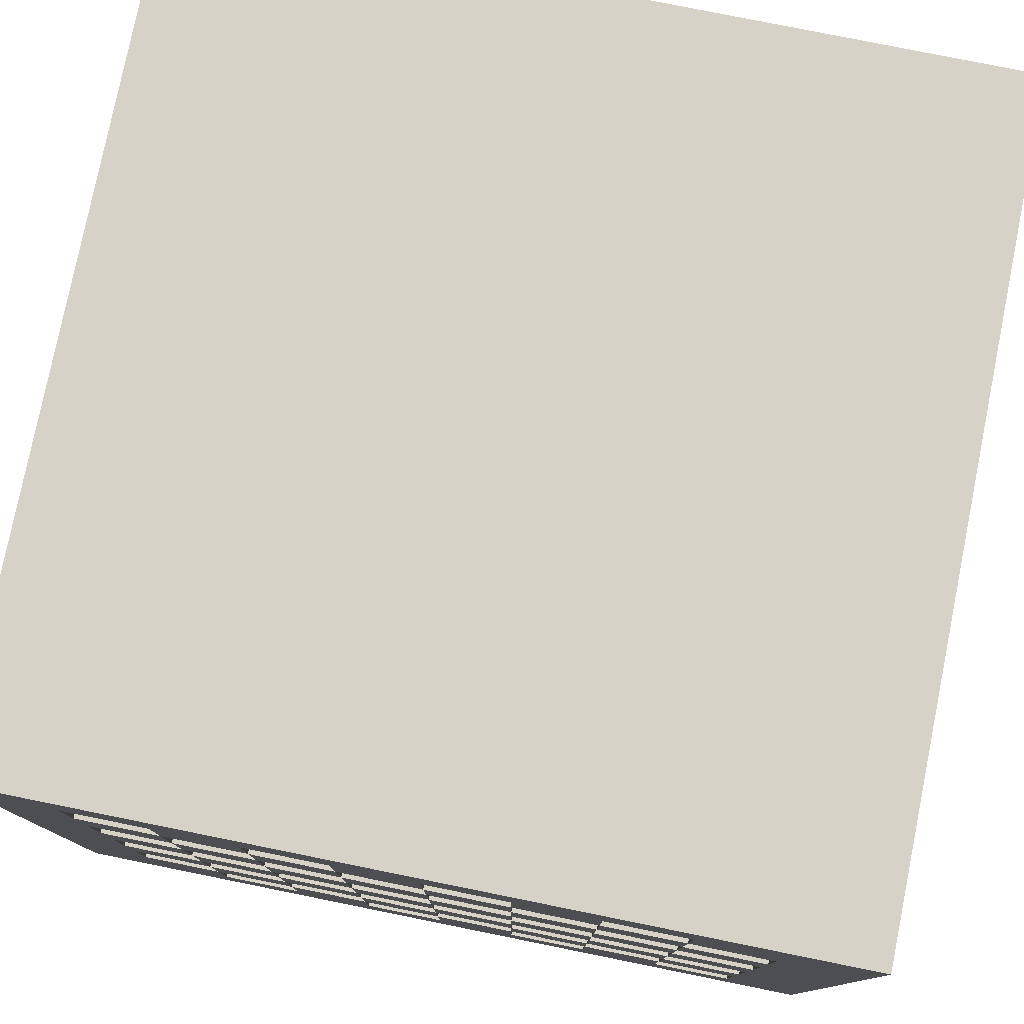
<metadata>
{"format":"obj","ext":"obj","renderer":"f3d","projection":"perspective","resolution":1024,"background":"white","views":[{"elev":78.5,"azim":-168.6,"up":"+Z"}]}
</metadata>
<code>
o
v -0.5 0 0.5
v -0.5 0 -0.5
v -0.5 1 0.5
v -0.5 1 -0.5
v -0.3 0.9 0.3
v -0.3 0.9 0.2
v -0.3 0.9 0.1
v -0.3 0.9 0
v -0.3 0.9 -0.1
v -0.3 0.9 -0.2
v -0.3 0.9 -0.3
v -0.3 0.9 -0.4
v -0.3 1 0.3
v -0.3 1 0.2
v -0.3 1 0.1
v -0.3 1 0
v -0.3 1 -0.1
v -0.3 1 -0.2
v -0.3 1 -0.3
v -0.3 1 -0.4
v -0.2 0.9 0.4
v -0.2 0.9 0.3
v -0.2 0.9 0.2
v -0.2 0.9 0.1
v -0.2 0.9 0
v -0.2 0.9 -0.1
v -0.2 0.9 -0.2
v -0.2 0.9 -0.3
v -0.2 1 0.4
v -0.2 1 0.3
v -0.2 1 0.2
v -0.2 1 0.1
v -0.2 1 0
v -0.2 1 -0.1
v -0.2 1 -0.2
v -0.2 1 -0.3
v -0.1 0.9 0.3
v -0.1 0.9 0.2
v -0.1 0.9 0.1
v -0.1 0.9 0
v -0.1 0.9 -0.1
v -0.1 0.9 -0.2
v -0.1 0.9 -0.3
v -0.1 0.9 -0.4
v -0.1 1 0.3
v -0.1 1 0.2
v -0.1 1 0.1
v -0.1 1 0
v -0.1 1 -0.1
v -0.1 1 -0.2
v -0.1 1 -0.3
v -0.1 1 -0.4
v 0 0.9 0.4
v 0 0.9 0.3
v 0 0.9 0.2
v 0 0.9 0.1
v 0 0.9 0
v 0 0.9 -0.1
v 0 0.9 -0.2
v 0 0.9 -0.3
v 0 1 0.4
v 0 1 0.3
v 0 1 0.2
v 0 1 0.1
v 0 1 0
v 0 1 -0.1
v 0 1 -0.2
v 0 1 -0.3
v 0.1 0.9 0.3
v 0.1 0.9 0.2
v 0.1 0.9 0.1
v 0.1 0.9 0
v 0.1 0.9 -0.1
v 0.1 0.9 -0.2
v 0.1 0.9 -0.3
v 0.1 0.9 -0.4
v 0.1 1 0.3
v 0.1 1 0.2
v 0.1 1 0.1
v 0.1 1 0
v 0.1 1 -0.1
v 0.1 1 -0.2
v 0.1 1 -0.3
v 0.1 1 -0.4
v 0.2 0.9 0.4
v 0.2 0.9 0.3
v 0.2 0.9 0.2
v 0.2 0.9 0.1
v 0.2 0.9 0
v 0.2 0.9 -0.1
v 0.2 0.9 -0.2
v 0.2 0.9 -0.3
v 0.2 1 0.4
v 0.2 1 0.3
v 0.2 1 0.2
v 0.2 1 0.1
v 0.2 1 0
v 0.2 1 -0.1
v 0.2 1 -0.2
v 0.2 1 -0.3
v 0.3 0.9 0.3
v 0.3 0.9 0.2
v 0.3 0.9 0.1
v 0.3 0.9 0
v 0.3 0.9 -0.1
v 0.3 0.9 -0.2
v 0.3 0.9 -0.3
v 0.3 0.9 -0.4
v 0.3 1 0.3
v 0.3 1 0.2
v 0.3 1 0.1
v 0.3 1 0
v 0.3 1 -0.1
v 0.3 1 -0.2
v 0.3 1 -0.3
v 0.3 1 -0.4
v 0.4 0.9 0.4
v 0.4 0.9 0.3
v 0.4 0.9 0.2
v 0.4 0.9 0.1
v 0.4 0.9 0
v 0.4 0.9 -0.1
v 0.4 0.9 -0.2
v 0.4 0.9 -0.3
v 0.4 1 0.4
v 0.4 1 0.3
v 0.4 1 0.2
v 0.4 1 0.1
v 0.4 1 0
v 0.4 1 -0.1
v 0.4 1 -0.2
v 0.4 1 -0.3
v -0.4 0.9 0.3
v -0.4 0.9 0.2
v -0.4 0.9 0.1
v -0.4 0.9 0
v -0.4 0.9 -0.1
v -0.4 0.9 -0.2
v -0.4 0.9 -0.3
v -0.4 0.9 -0.4
v -0.4 1 0.3
v -0.4 1 0.2
v -0.4 1 0.1
v -0.4 1 0
v -0.4 1 -0.1
v -0.4 1 -0.2
v -0.4 1 -0.3
v -0.4 1 -0.4
v -0.3 0.9 0.4
v -0.3 0.9 0.3
v -0.3 0.9 0.2
v -0.3 0.9 0.1
v -0.3 0.9 0
v -0.3 0.9 -0.1
v -0.3 0.9 -0.2
v -0.3 0.9 -0.3
v -0.3 1 0.4
v -0.3 1 0.3
v -0.3 1 0.2
v -0.3 1 0.1
v -0.3 1 0
v -0.3 1 -0.1
v -0.3 1 -0.2
v -0.3 1 -0.3
v -0.2 0.9 0.3
v -0.2 0.9 0.2
v -0.2 0.9 0.1
v -0.2 0.9 0
v -0.2 0.9 -0.1
v -0.2 0.9 -0.2
v -0.2 0.9 -0.3
v -0.2 0.9 -0.4
v -0.2 1 0.3
v -0.2 1 0.2
v -0.2 1 0.1
v -0.2 1 0
v -0.2 1 -0.1
v -0.2 1 -0.2
v -0.2 1 -0.3
v -0.2 1 -0.4
v -0.1 0.9 0.4
v -0.1 0.9 0.3
v -0.1 0.9 0.2
v -0.1 0.9 0.1
v -0.1 0.9 0
v -0.1 0.9 -0.1
v -0.1 0.9 -0.2
v -0.1 0.9 -0.3
v -0.1 1 0.4
v -0.1 1 0.3
v -0.1 1 0.2
v -0.1 1 0.1
v -0.1 1 0
v -0.1 1 -0.1
v -0.1 1 -0.2
v -0.1 1 -0.3
v 0 0.9 0.3
v 0 0.9 0.2
v 0 0.9 0.1
v 0 0.9 0
v 0 0.9 -0.1
v 0 0.9 -0.2
v 0 0.9 -0.3
v 0 0.9 -0.4
v 0 1 0.3
v 0 1 0.2
v 0 1 0.1
v 0 1 0
v 0 1 -0.1
v 0 1 -0.2
v 0 1 -0.3
v 0 1 -0.4
v 0.1 0.9 0.4
v 0.1 0.9 0.3
v 0.1 0.9 0.2
v 0.1 0.9 0.1
v 0.1 0.9 0
v 0.1 0.9 -0.1
v 0.1 0.9 -0.2
v 0.1 0.9 -0.3
v 0.1 1 0.4
v 0.1 1 0.3
v 0.1 1 0.2
v 0.1 1 0.1
v 0.1 1 0
v 0.1 1 -0.1
v 0.1 1 -0.2
v 0.1 1 -0.3
v 0.2 0.9 0.3
v 0.2 0.9 0.2
v 0.2 0.9 0.1
v 0.2 0.9 0
v 0.2 0.9 -0.1
v 0.2 0.9 -0.2
v 0.2 0.9 -0.3
v 0.2 0.9 -0.4
v 0.2 1 0.3
v 0.2 1 0.2
v 0.2 1 0.1
v 0.2 1 0
v 0.2 1 -0.1
v 0.2 1 -0.2
v 0.2 1 -0.3
v 0.2 1 -0.4
v 0.3 0.9 0.4
v 0.3 0.9 0.3
v 0.3 0.9 0.2
v 0.3 0.9 0.1
v 0.3 0.9 0
v 0.3 0.9 -0.1
v 0.3 0.9 -0.2
v 0.3 0.9 -0.3
v 0.3 1 0.4
v 0.3 1 0.3
v 0.3 1 0.2
v 0.3 1 0.1
v 0.3 1 0
v 0.3 1 -0.1
v 0.3 1 -0.2
v 0.3 1 -0.3
v 0.5 0 0.5
v 0.5 0 -0.5
v 0.5 1 0.5
v 0.5 1 -0.5
v -0.5 0 0.5
v -0.5 1 0.5
v 0.5 0 0.5
v 0.5 1 0.5
v -0.3 0.9 0.3
v -0.3 1 0.3
v -0.2 0.9 0.3
v -0.2 1 0.3
v -0.1 0.9 0.3
v -0.1 1 0.3
v 0 0.9 0.3
v 0 1 0.3
v 0.1 0.9 0.3
v 0.1 1 0.3
v 0.2 0.9 0.3
v 0.2 1 0.3
v 0.3 0.9 0.3
v 0.3 1 0.3
v 0.4 0.9 0.3
v 0.4 1 0.3
v -0.4 0.9 0.2
v -0.4 1 0.2
v -0.3 0.9 0.2
v -0.3 1 0.2
v -0.2 0.9 0.2
v -0.2 1 0.2
v -0.1 0.9 0.2
v -0.1 1 0.2
v 0 0.9 0.2
v 0 1 0.2
v 0.1 0.9 0.2
v 0.1 1 0.2
v 0.2 0.9 0.2
v 0.2 1 0.2
v 0.3 0.9 0.2
v 0.3 1 0.2
v -0.3 0.9 0.1
v -0.3 1 0.1
v -0.2 0.9 0.1
v -0.2 1 0.1
v -0.1 0.9 0.1
v -0.1 1 0.1
v 0 0.9 0.1
v 0 1 0.1
v 0.1 0.9 0.1
v 0.1 1 0.1
v 0.2 0.9 0.1
v 0.2 1 0.1
v 0.3 0.9 0.1
v 0.3 1 0.1
v 0.4 0.9 0.1
v 0.4 1 0.1
v -0.4 0.9 0
v -0.4 1 0
v -0.3 0.9 0
v -0.3 1 0
v -0.2 0.9 0
v -0.2 1 0
v -0.1 0.9 0
v -0.1 1 0
v 0 0.9 0
v 0 1 0
v 0.1 0.9 0
v 0.1 1 0
v 0.2 0.9 0
v 0.2 1 0
v 0.3 0.9 0
v 0.3 1 0
v -0.3 0.9 -0.1
v -0.3 1 -0.1
v -0.2 0.9 -0.1
v -0.2 1 -0.1
v -0.1 0.9 -0.1
v -0.1 1 -0.1
v 0 0.9 -0.1
v 0 1 -0.1
v 0.1 0.9 -0.1
v 0.1 1 -0.1
v 0.2 0.9 -0.1
v 0.2 1 -0.1
v 0.3 0.9 -0.1
v 0.3 1 -0.1
v 0.4 0.9 -0.1
v 0.4 1 -0.1
v -0.4 0.9 -0.2
v -0.4 1 -0.2
v -0.3 0.9 -0.2
v -0.3 1 -0.2
v -0.2 0.9 -0.2
v -0.2 1 -0.2
v -0.1 0.9 -0.2
v -0.1 1 -0.2
v 0 0.9 -0.2
v 0 1 -0.2
v 0.1 0.9 -0.2
v 0.1 1 -0.2
v 0.2 0.9 -0.2
v 0.2 1 -0.2
v 0.3 0.9 -0.2
v 0.3 1 -0.2
v -0.3 0.9 -0.3
v -0.3 1 -0.3
v -0.2 0.9 -0.3
v -0.2 1 -0.3
v -0.1 0.9 -0.3
v -0.1 1 -0.3
v 0 0.9 -0.3
v 0 1 -0.3
v 0.1 0.9 -0.3
v 0.1 1 -0.3
v 0.2 0.9 -0.3
v 0.2 1 -0.3
v 0.3 0.9 -0.3
v 0.3 1 -0.3
v 0.4 0.9 -0.3
v 0.4 1 -0.3
v -0.4 0.9 -0.4
v -0.4 1 -0.4
v -0.3 0.9 -0.4
v -0.3 1 -0.4
v -0.2 0.9 -0.4
v -0.2 1 -0.4
v -0.1 0.9 -0.4
v -0.1 1 -0.4
v 0 0.9 -0.4
v 0 1 -0.4
v 0.1 0.9 -0.4
v 0.1 1 -0.4
v 0.2 0.9 -0.4
v 0.2 1 -0.4
v 0.3 0.9 -0.4
v 0.3 1 -0.4
v -0.3 0.9 0.4
v -0.3 1 0.4
v -0.2 0.9 0.4
v -0.2 1 0.4
v -0.1 0.9 0.4
v -0.1 1 0.4
v 0 0.9 0.4
v 0 1 0.4
v 0.1 0.9 0.4
v 0.1 1 0.4
v 0.2 0.9 0.4
v 0.2 1 0.4
v 0.3 0.9 0.4
v 0.3 1 0.4
v 0.4 0.9 0.4
v 0.4 1 0.4
v -0.4 0.9 0.3
v -0.4 1 0.3
v -0.3 0.9 0.3
v -0.3 1 0.3
v -0.2 0.9 0.3
v -0.2 1 0.3
v -0.1 0.9 0.3
v -0.1 1 0.3
v 0 0.9 0.3
v 0 1 0.3
v 0.1 0.9 0.3
v 0.1 1 0.3
v 0.2 0.9 0.3
v 0.2 1 0.3
v 0.3 0.9 0.3
v 0.3 1 0.3
v -0.3 0.9 0.2
v -0.3 1 0.2
v -0.2 0.9 0.2
v -0.2 1 0.2
v -0.1 0.9 0.2
v -0.1 1 0.2
v 0 0.9 0.2
v 0 1 0.2
v 0.1 0.9 0.2
v 0.1 1 0.2
v 0.2 0.9 0.2
v 0.2 1 0.2
v 0.3 0.9 0.2
v 0.3 1 0.2
v 0.4 0.9 0.2
v 0.4 1 0.2
v -0.4 0.9 0.1
v -0.4 1 0.1
v -0.3 0.9 0.1
v -0.3 1 0.1
v -0.2 0.9 0.1
v -0.2 1 0.1
v -0.1 0.9 0.1
v -0.1 1 0.1
v 0 0.9 0.1
v 0 1 0.1
v 0.1 0.9 0.1
v 0.1 1 0.1
v 0.2 0.9 0.1
v 0.2 1 0.1
v 0.3 0.9 0.1
v 0.3 1 0.1
v -0.3 0.9 0
v -0.3 1 0
v -0.2 0.9 0
v -0.2 1 0
v -0.1 0.9 0
v -0.1 1 0
v 0 0.9 0
v 0 1 0
v 0.1 0.9 0
v 0.1 1 0
v 0.2 0.9 0
v 0.2 1 0
v 0.3 0.9 0
v 0.3 1 0
v 0.4 0.9 0
v 0.4 1 0
v -0.4 0.9 -0.1
v -0.4 1 -0.1
v -0.3 0.9 -0.1
v -0.3 1 -0.1
v -0.2 0.9 -0.1
v -0.2 1 -0.1
v -0.1 0.9 -0.1
v -0.1 1 -0.1
v 0 0.9 -0.1
v 0 1 -0.1
v 0.1 0.9 -0.1
v 0.1 1 -0.1
v 0.2 0.9 -0.1
v 0.2 1 -0.1
v 0.3 0.9 -0.1
v 0.3 1 -0.1
v -0.3 0.9 -0.2
v -0.3 1 -0.2
v -0.2 0.9 -0.2
v -0.2 1 -0.2
v -0.1 0.9 -0.2
v -0.1 1 -0.2
v 0 0.9 -0.2
v 0 1 -0.2
v 0.1 0.9 -0.2
v 0.1 1 -0.2
v 0.2 0.9 -0.2
v 0.2 1 -0.2
v 0.3 0.9 -0.2
v 0.3 1 -0.2
v 0.4 0.9 -0.2
v 0.4 1 -0.2
v -0.4 0.9 -0.3
v -0.4 1 -0.3
v -0.3 0.9 -0.3
v -0.3 1 -0.3
v -0.2 0.9 -0.3
v -0.2 1 -0.3
v -0.1 0.9 -0.3
v -0.1 1 -0.3
v 0 0.9 -0.3
v 0 1 -0.3
v 0.1 0.9 -0.3
v 0.1 1 -0.3
v 0.2 0.9 -0.3
v 0.2 1 -0.3
v 0.3 0.9 -0.3
v 0.3 1 -0.3
v -0.5 0 -0.5
v -0.5 1 -0.5
v 0.5 0 -0.5
v 0.5 1 -0.5
v -0.5 0 0.5
v 0.5 0 0.5
v -0.5 0 -0.5
v 0.5 0 -0.5
v -0.3 0.9 0.4
v -0.2 0.9 0.4
v -0.1 0.9 0.4
v 0 0.9 0.4
v 0.1 0.9 0.4
v 0.2 0.9 0.4
v 0.3 0.9 0.4
v 0.4 0.9 0.4
v -0.4 0.9 0.3
v -0.3 0.9 0.3
v -0.2 0.9 0.3
v -0.1 0.9 0.3
v 0 0.9 0.3
v 0.1 0.9 0.3
v 0.2 0.9 0.3
v 0.3 0.9 0.3
v 0.4 0.9 0.3
v -0.4 0.9 0.2
v -0.3 0.9 0.2
v -0.2 0.9 0.2
v -0.1 0.9 0.2
v 0 0.9 0.2
v 0.1 0.9 0.2
v 0.2 0.9 0.2
v 0.3 0.9 0.2
v 0.4 0.9 0.2
v -0.4 0.9 0.1
v -0.3 0.9 0.1
v -0.2 0.9 0.1
v -0.1 0.9 0.1
v 0 0.9 0.1
v 0.1 0.9 0.1
v 0.2 0.9 0.1
v 0.3 0.9 0.1
v 0.4 0.9 0.1
v -0.4 0.9 0
v -0.3 0.9 0
v -0.2 0.9 0
v -0.1 0.9 0
v 0 0.9 0
v 0.1 0.9 0
v 0.2 0.9 0
v 0.3 0.9 0
v 0.4 0.9 0
v -0.4 0.9 -0.1
v -0.3 0.9 -0.1
v -0.2 0.9 -0.1
v -0.1 0.9 -0.1
v 0 0.9 -0.1
v 0.1 0.9 -0.1
v 0.2 0.9 -0.1
v 0.3 0.9 -0.1
v 0.4 0.9 -0.1
v -0.4 0.9 -0.2
v -0.3 0.9 -0.2
v -0.2 0.9 -0.2
v -0.1 0.9 -0.2
v 0 0.9 -0.2
v 0.1 0.9 -0.2
v 0.2 0.9 -0.2
v 0.3 0.9 -0.2
v 0.4 0.9 -0.2
v -0.4 0.9 -0.3
v -0.3 0.9 -0.3
v -0.2 0.9 -0.3
v -0.1 0.9 -0.3
v 0 0.9 -0.3
v 0.1 0.9 -0.3
v 0.2 0.9 -0.3
v 0.3 0.9 -0.3
v 0.4 0.9 -0.3
v -0.4 0.9 -0.4
v -0.3 0.9 -0.4
v -0.2 0.9 -0.4
v -0.1 0.9 -0.4
v 0 0.9 -0.4
v 0.1 0.9 -0.4
v 0.2 0.9 -0.4
v 0.3 0.9 -0.4
v -0.5 1 0.5
v 0.5 1 0.5
v -0.3 1 0.4
v -0.2 1 0.4
v -0.1 1 0.4
v 0 1 0.4
v 0.1 1 0.4
v 0.2 1 0.4
v 0.3 1 0.4
v 0.4 1 0.4
v -0.4 1 0.3
v -0.3 1 0.3
v -0.2 1 0.3
v -0.1 1 0.3
v 0 1 0.3
v 0.1 1 0.3
v 0.2 1 0.3
v 0.3 1 0.3
v 0.4 1 0.3
v -0.4 1 0.2
v -0.3 1 0.2
v -0.2 1 0.2
v -0.1 1 0.2
v 0 1 0.2
v 0.1 1 0.2
v 0.2 1 0.2
v 0.3 1 0.2
v 0.4 1 0.2
v -0.4 1 0.1
v -0.3 1 0.1
v -0.2 1 0.1
v -0.1 1 0.1
v 0 1 0.1
v 0.1 1 0.1
v 0.2 1 0.1
v 0.3 1 0.1
v 0.4 1 0.1
v -0.4 1 0
v -0.3 1 0
v -0.2 1 0
v -0.1 1 0
v 0 1 0
v 0.1 1 0
v 0.2 1 0
v 0.3 1 0
v 0.4 1 0
v -0.4 1 -0.1
v -0.3 1 -0.1
v -0.2 1 -0.1
v -0.1 1 -0.1
v 0 1 -0.1
v 0.1 1 -0.1
v 0.2 1 -0.1
v 0.3 1 -0.1
v 0.4 1 -0.1
v -0.4 1 -0.2
v -0.3 1 -0.2
v -0.2 1 -0.2
v -0.1 1 -0.2
v 0 1 -0.2
v 0.1 1 -0.2
v 0.2 1 -0.2
v 0.3 1 -0.2
v 0.4 1 -0.2
v -0.4 1 -0.3
v -0.3 1 -0.3
v -0.2 1 -0.3
v -0.1 1 -0.3
v 0 1 -0.3
v 0.1 1 -0.3
v 0.2 1 -0.3
v 0.3 1 -0.3
v 0.4 1 -0.3
v -0.4 1 -0.4
v -0.3 1 -0.4
v -0.2 1 -0.4
v -0.1 1 -0.4
v 0 1 -0.4
v 0.1 1 -0.4
v 0.2 1 -0.4
v 0.3 1 -0.4
v -0.5 1 -0.5
v 0.5 1 -0.5
f 3 2 1
f 4 2 3
f 13 6 5
f 14 6 13
f 15 8 7
f 16 8 15
f 17 10 9
f 18 10 17
f 19 12 11
f 20 12 19
f 29 22 21
f 30 22 29
f 31 24 23
f 32 24 31
f 33 26 25
f 34 26 33
f 35 28 27
f 36 28 35
f 45 38 37
f 46 38 45
f 47 40 39
f 48 40 47
f 49 42 41
f 50 42 49
f 51 44 43
f 52 44 51
f 61 54 53
f 62 54 61
f 63 56 55
f 64 56 63
f 65 58 57
f 66 58 65
f 67 60 59
f 68 60 67
f 77 70 69
f 78 70 77
f 79 72 71
f 80 72 79
f 81 74 73
f 82 74 81
f 83 76 75
f 84 76 83
f 93 86 85
f 94 86 93
f 95 88 87
f 96 88 95
f 97 90 89
f 98 90 97
f 99 92 91
f 100 92 99
f 109 102 101
f 110 102 109
f 111 104 103
f 112 104 111
f 113 106 105
f 114 106 113
f 115 108 107
f 116 108 115
f 125 118 117
f 126 118 125
f 127 120 119
f 128 120 127
f 129 122 121
f 130 122 129
f 131 124 123
f 132 124 131
f 133 134 141
f 141 134 142
f 135 136 143
f 143 136 144
f 137 138 145
f 145 138 146
f 139 140 147
f 147 140 148
f 149 150 157
f 157 150 158
f 151 152 159
f 159 152 160
f 153 154 161
f 161 154 162
f 155 156 163
f 163 156 164
f 165 166 173
f 173 166 174
f 167 168 175
f 175 168 176
f 169 170 177
f 177 170 178
f 171 172 179
f 179 172 180
f 181 182 189
f 189 182 190
f 183 184 191
f 191 184 192
f 185 186 193
f 193 186 194
f 187 188 195
f 195 188 196
f 197 198 205
f 205 198 206
f 199 200 207
f 207 200 208
f 201 202 209
f 209 202 210
f 203 204 211
f 211 204 212
f 213 214 221
f 221 214 222
f 215 216 223
f 223 216 224
f 217 218 225
f 225 218 226
f 219 220 227
f 227 220 228
f 229 230 237
f 237 230 238
f 231 232 239
f 239 232 240
f 233 234 241
f 241 234 242
f 235 236 243
f 243 236 244
f 245 246 253
f 253 246 254
f 247 248 255
f 255 248 256
f 249 250 257
f 257 250 258
f 251 252 259
f 259 252 260
f 261 262 263
f 263 262 264
f 267 266 265
f 268 266 267
f 271 270 269
f 272 270 271
f 275 274 273
f 276 274 275
f 279 278 277
f 280 278 279
f 283 282 281
f 284 282 283
f 287 286 285
f 288 286 287
f 291 290 289
f 292 290 291
f 295 294 293
f 296 294 295
f 299 298 297
f 300 298 299
f 303 302 301
f 304 302 303
f 307 306 305
f 308 306 307
f 311 310 309
f 312 310 311
f 315 314 313
f 316 314 315
f 319 318 317
f 320 318 319
f 323 322 321
f 324 322 323
f 327 326 325
f 328 326 327
f 331 330 329
f 332 330 331
f 335 334 333
f 336 334 335
f 339 338 337
f 340 338 339
f 343 342 341
f 344 342 343
f 347 346 345
f 348 346 347
f 351 350 349
f 352 350 351
f 355 354 353
f 356 354 355
f 359 358 357
f 360 358 359
f 363 362 361
f 364 362 363
f 367 366 365
f 368 366 367
f 371 370 369
f 372 370 371
f 375 374 373
f 376 374 375
f 379 378 377
f 380 378 379
f 383 382 381
f 384 382 383
f 387 386 385
f 388 386 387
f 391 390 389
f 392 390 391
f 395 394 393
f 396 394 395
f 397 398 399
f 399 398 400
f 401 402 403
f 403 402 404
f 405 406 407
f 407 406 408
f 409 410 411
f 411 410 412
f 413 414 415
f 415 414 416
f 417 418 419
f 419 418 420
f 421 422 423
f 423 422 424
f 425 426 427
f 427 426 428
f 429 430 431
f 431 430 432
f 433 434 435
f 435 434 436
f 437 438 439
f 439 438 440
f 441 442 443
f 443 442 444
f 445 446 447
f 447 446 448
f 449 450 451
f 451 450 452
f 453 454 455
f 455 454 456
f 457 458 459
f 459 458 460
f 461 462 463
f 463 462 464
f 465 466 467
f 467 466 468
f 469 470 471
f 471 470 472
f 473 474 475
f 475 474 476
f 477 478 479
f 479 478 480
f 481 482 483
f 483 482 484
f 485 486 487
f 487 486 488
f 489 490 491
f 491 490 492
f 493 494 495
f 495 494 496
f 497 498 499
f 499 498 500
f 501 502 503
f 503 502 504
f 505 506 507
f 507 506 508
f 509 510 511
f 511 510 512
f 513 514 515
f 515 514 516
f 517 518 519
f 519 518 520
f 521 522 523
f 523 522 524
f 525 526 527
f 527 526 528
f 531 530 529
f 532 530 531
f 533 534 542
f 542 534 543
f 535 536 544
f 544 536 545
f 537 538 546
f 546 538 547
f 539 540 548
f 548 540 549
f 541 542 550
f 550 542 551
f 543 544 552
f 552 544 553
f 545 546 554
f 554 546 555
f 547 548 556
f 556 548 557
f 551 552 560
f 560 552 561
f 553 554 562
f 562 554 563
f 555 556 564
f 564 556 565
f 557 558 566
f 566 558 567
f 559 560 568
f 568 560 569
f 561 562 570
f 570 562 571
f 563 564 572
f 572 564 573
f 565 566 574
f 574 566 575
f 569 570 578
f 578 570 579
f 571 572 580
f 580 572 581
f 573 574 582
f 582 574 583
f 575 576 584
f 584 576 585
f 577 578 586
f 586 578 587
f 579 580 588
f 588 580 589
f 581 582 590
f 590 582 591
f 583 584 592
f 592 584 593
f 587 588 596
f 596 588 597
f 589 590 598
f 598 590 599
f 591 592 600
f 600 592 601
f 593 594 602
f 602 594 603
f 595 596 604
f 604 596 605
f 597 598 606
f 606 598 607
f 599 600 608
f 608 600 609
f 601 602 610
f 610 602 611
f 612 613 614
f 614 613 615
f 615 613 616
f 616 613 617
f 617 613 618
f 618 613 619
f 619 613 620
f 620 613 621
f 612 614 622
f 622 614 623
f 615 616 624
f 624 616 625
f 617 618 626
f 626 618 627
f 619 620 628
f 628 620 629
f 621 613 630
f 612 622 631
f 623 624 632
f 632 624 633
f 625 626 634
f 634 626 635
f 627 628 636
f 636 628 637
f 629 630 638
f 630 613 639
f 638 630 639
f 612 631 640
f 631 632 640
f 640 632 641
f 633 634 642
f 642 634 643
f 635 636 644
f 644 636 645
f 637 638 646
f 646 638 647
f 639 613 648
f 612 640 649
f 641 642 650
f 650 642 651
f 643 644 652
f 652 644 653
f 645 646 654
f 654 646 655
f 647 648 656
f 648 613 657
f 656 648 657
f 612 649 658
f 649 650 658
f 658 650 659
f 651 652 660
f 660 652 661
f 653 654 662
f 662 654 663
f 655 656 664
f 664 656 665
f 657 613 666
f 612 658 667
f 659 660 668
f 668 660 669
f 661 662 670
f 670 662 671
f 663 664 672
f 672 664 673
f 665 666 674
f 666 613 675
f 674 666 675
f 612 667 676
f 667 668 676
f 676 668 677
f 669 670 678
f 678 670 679
f 671 672 680
f 680 672 681
f 673 674 682
f 682 674 683
f 675 613 684
f 612 676 685
f 677 678 686
f 686 678 687
f 679 680 688
f 688 680 689
f 681 682 690
f 690 682 691
f 683 684 692
f 690 691 693
f 691 692 693
f 688 689 693
f 612 685 693
f 689 690 693
f 686 687 693
f 687 688 693
f 685 686 693
f 692 684 694
f 693 692 694
f 684 613 694

</code>
